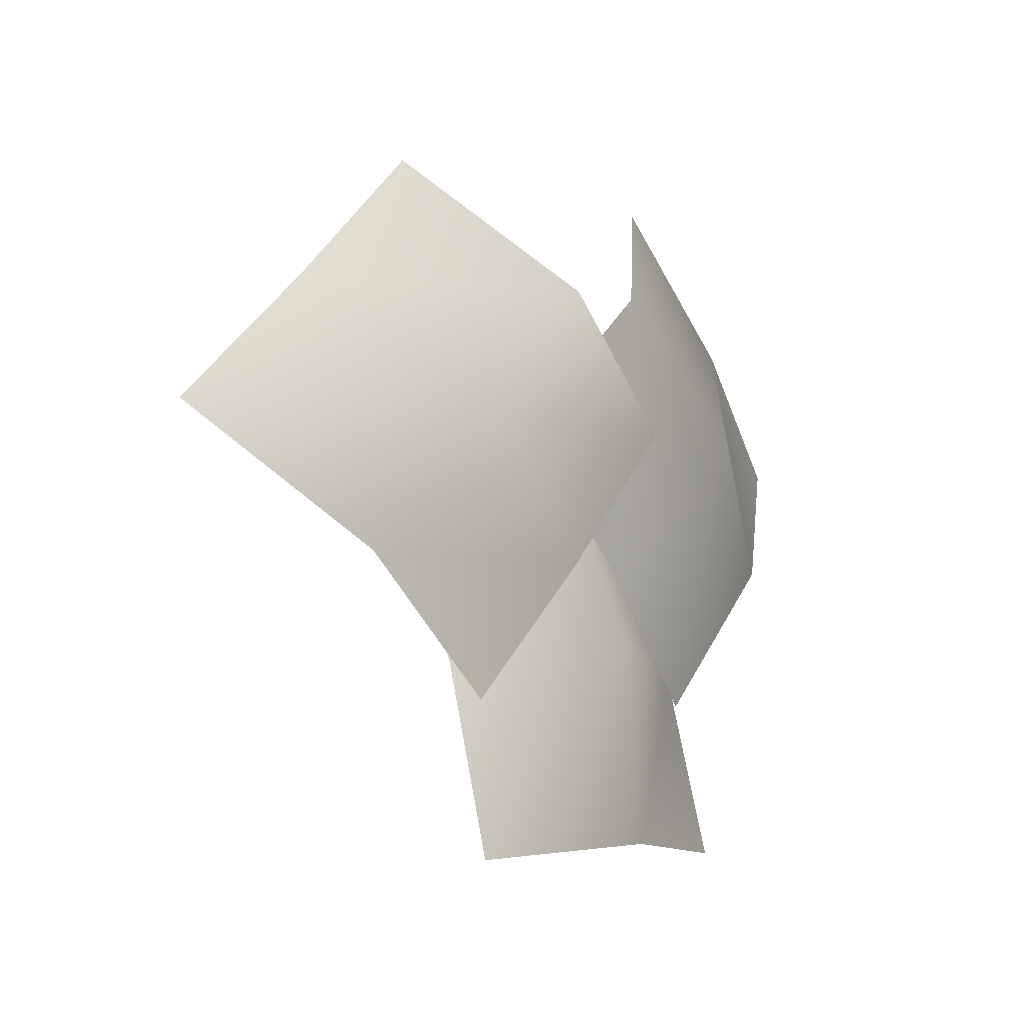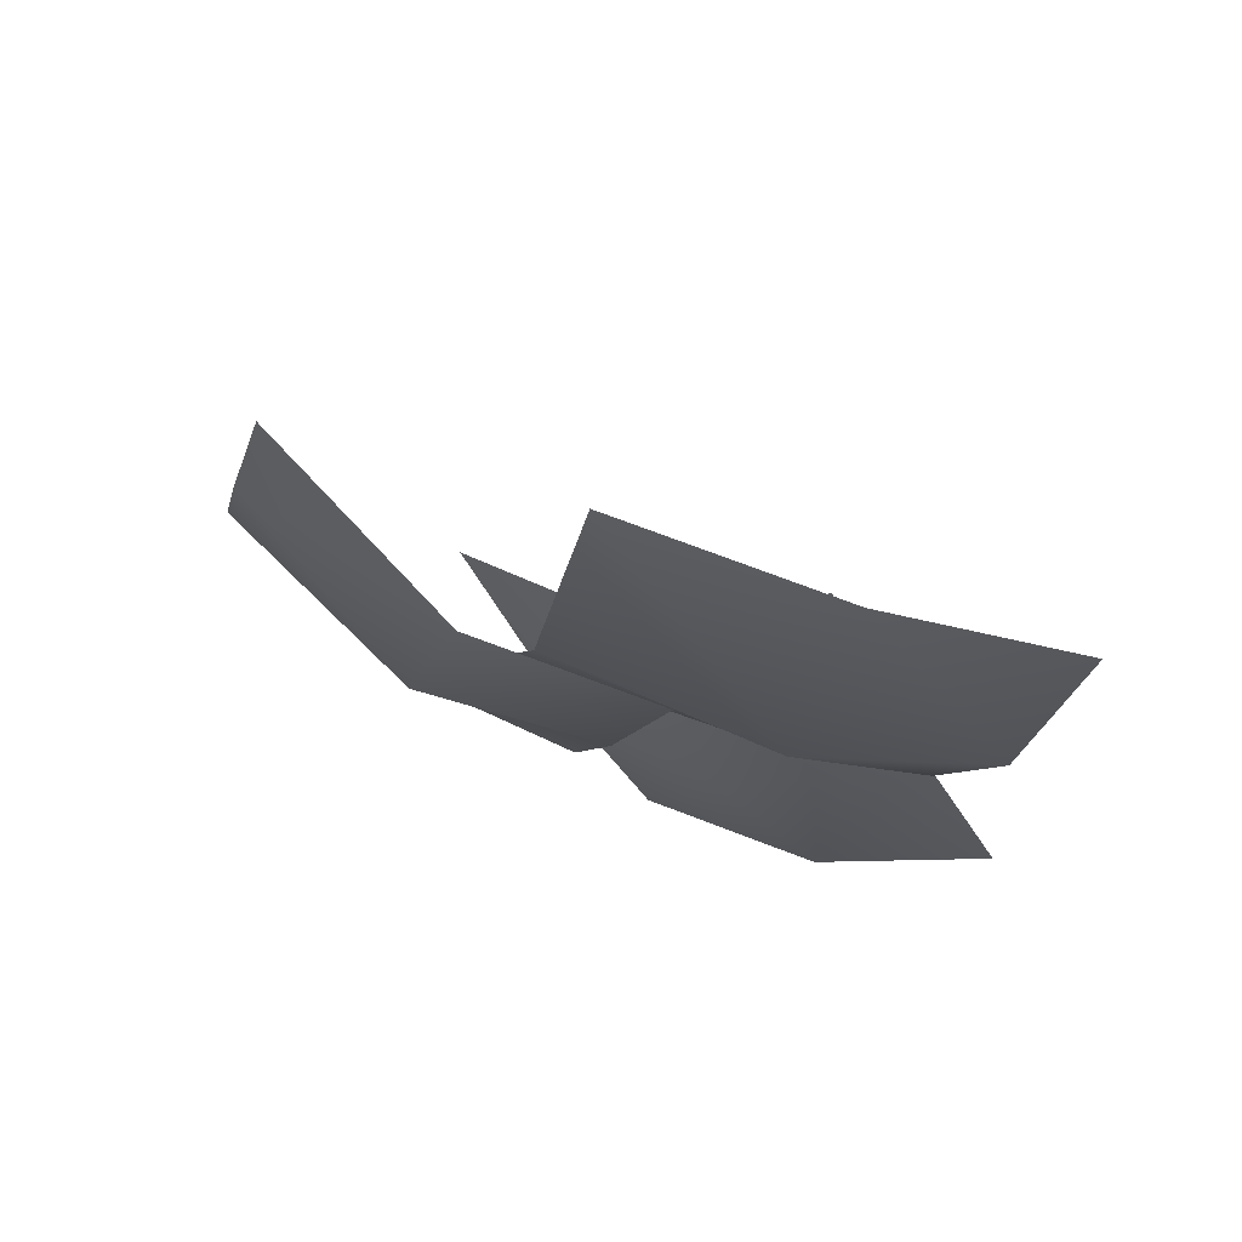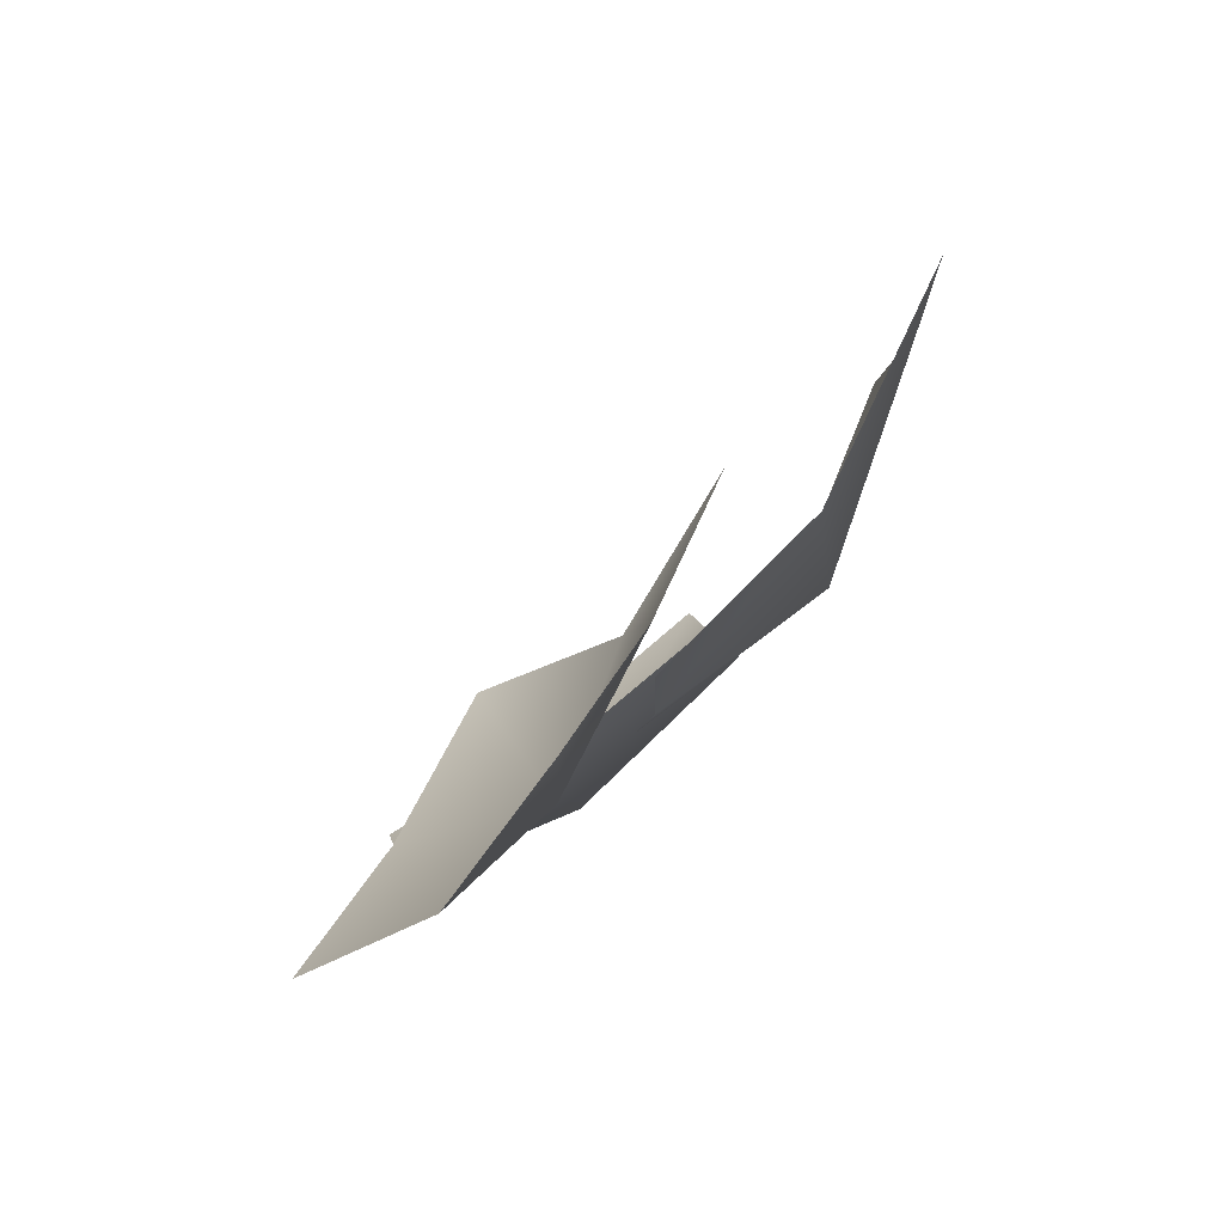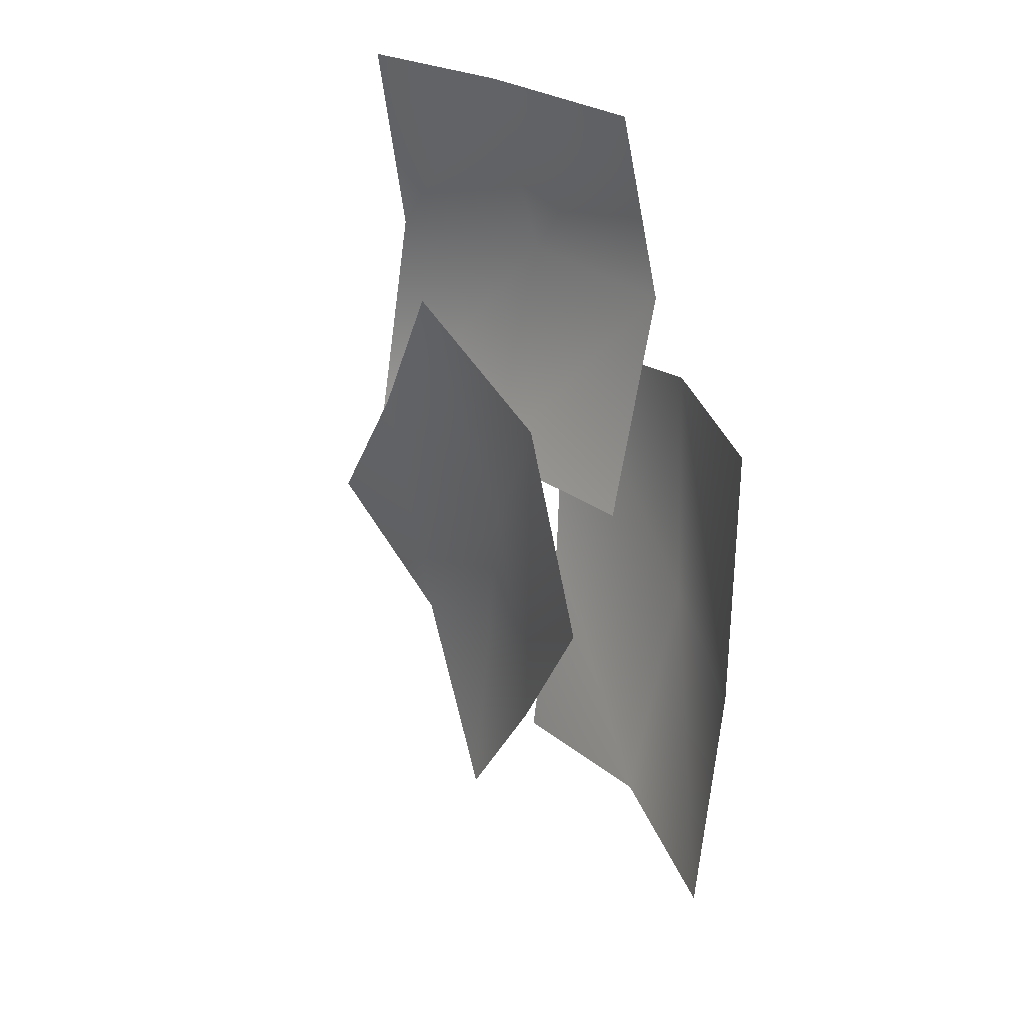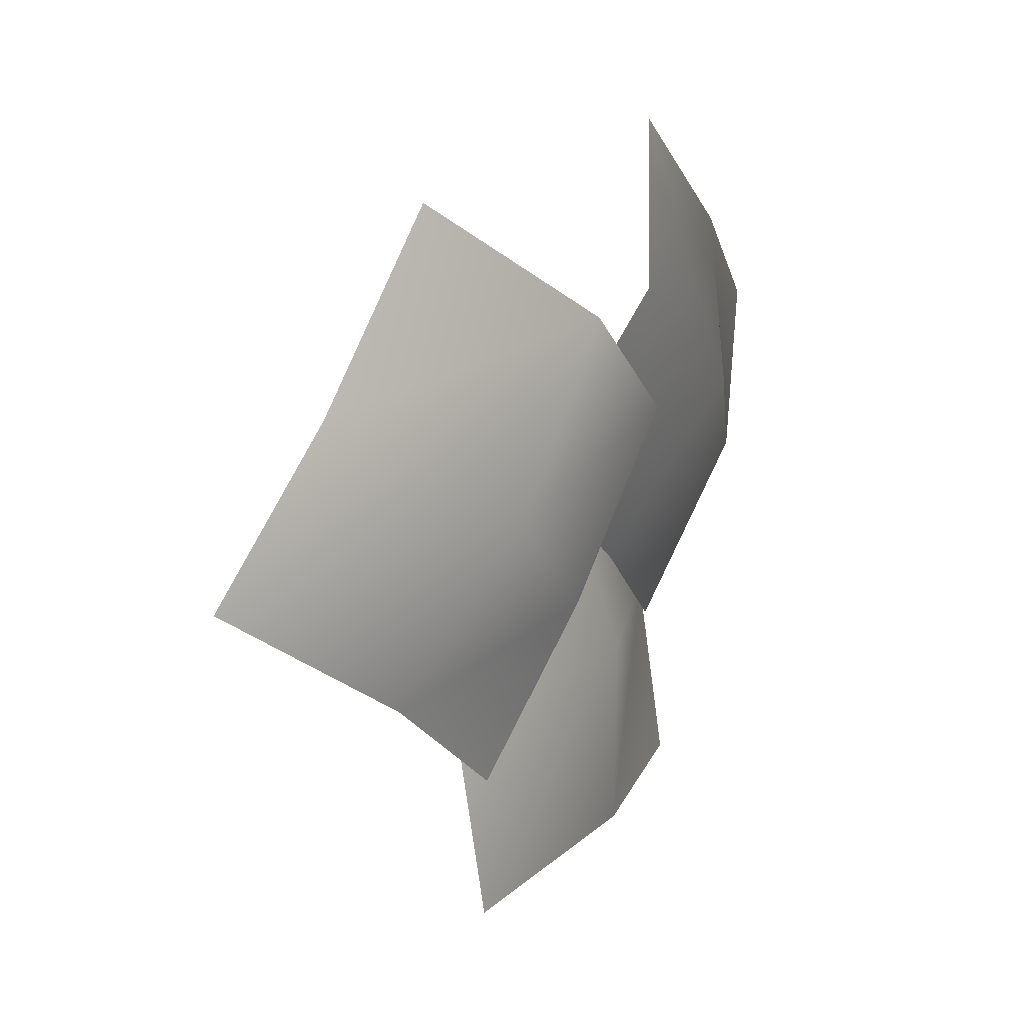
<metadata>
{"format":"obj","ext":"obj","renderer":"f3d","projection":"perspective","resolution":1024,"background":"white","views":[{"elev":-43.7,"azim":81.5,"up":"+Z"},{"elev":59.7,"azim":155.8,"up":"+Z"},{"elev":-72.8,"azim":-0.5,"up":"+Z"},{"elev":42.2,"azim":12.8,"up":"+Z"},{"elev":-9.2,"azim":75.2,"up":"+Z"}]}
</metadata>
<code>
v 30 -64 -232
v -38 -19 -406
v -44 126 -130
v -131 148 -306
v -44 126 -130
v -38 -19 -406
v -44 126 -130
v -131 148 -306
v -188 199 -46
v -256 244 -221
v -188 199 -46
v -131 148 -306
v 93 -136 -28
v 30 -64 -232
v 10 44 72
v -44 126 -130
v 10 44 72
v 30 -64 -232
v 10 44 72
v -44 126 -130
v -124 128 156
v -188 199 -46
v -124 128 156
v -44 126 -130
v -51 121 -35
v -197 208 -75
v -28 244 158
v -190 306 124
v -28 244 158
v -197 208 -75
v -28 244 158
v -190 306 124
v -75 249 354
v -222 335 314
v -75 249 354
v -190 306 124
v 105 -1 17
v -51 121 -35
v 121 110 213
v -28 244 158
v 121 110 213
v -51 121 -35
v 121 110 213
v -28 244 158
v 80 126 406
v -75 249 354
v 80 126 406
v -28 244 158
v 256 -241 33
v 252 -335 -145
v 182 -36 -43
v 159 -150 -219
v 182 -36 -43
v 252 -335 -145
v 182 -36 -43
v 159 -150 -219
v 36 59 -97
v 32 -34 -276
v 36 59 -97
v 159 -150 -219
v 243 -149 245
v 256 -241 33
v 160 46 169
v 182 -36 -43
v 160 46 169
v 256 -241 33
v 160 46 169
v 182 -36 -43
v 23 151 114
v 36 59 -97
v 23 151 114
v 182 -36 -43
f 1 2 3
f 4 5 6
f 7 8 9
f 10 11 12
f 13 14 15
f 16 17 18
f 19 20 21
f 22 23 24
f 25 26 27
f 28 29 30
f 31 32 33
f 34 35 36
f 37 38 39
f 40 41 42
f 43 44 45
f 46 47 48
f 49 50 51
f 52 53 54
f 55 56 57
f 58 59 60
f 61 62 63
f 64 65 66
f 67 68 69
f 70 71 72

</code>
